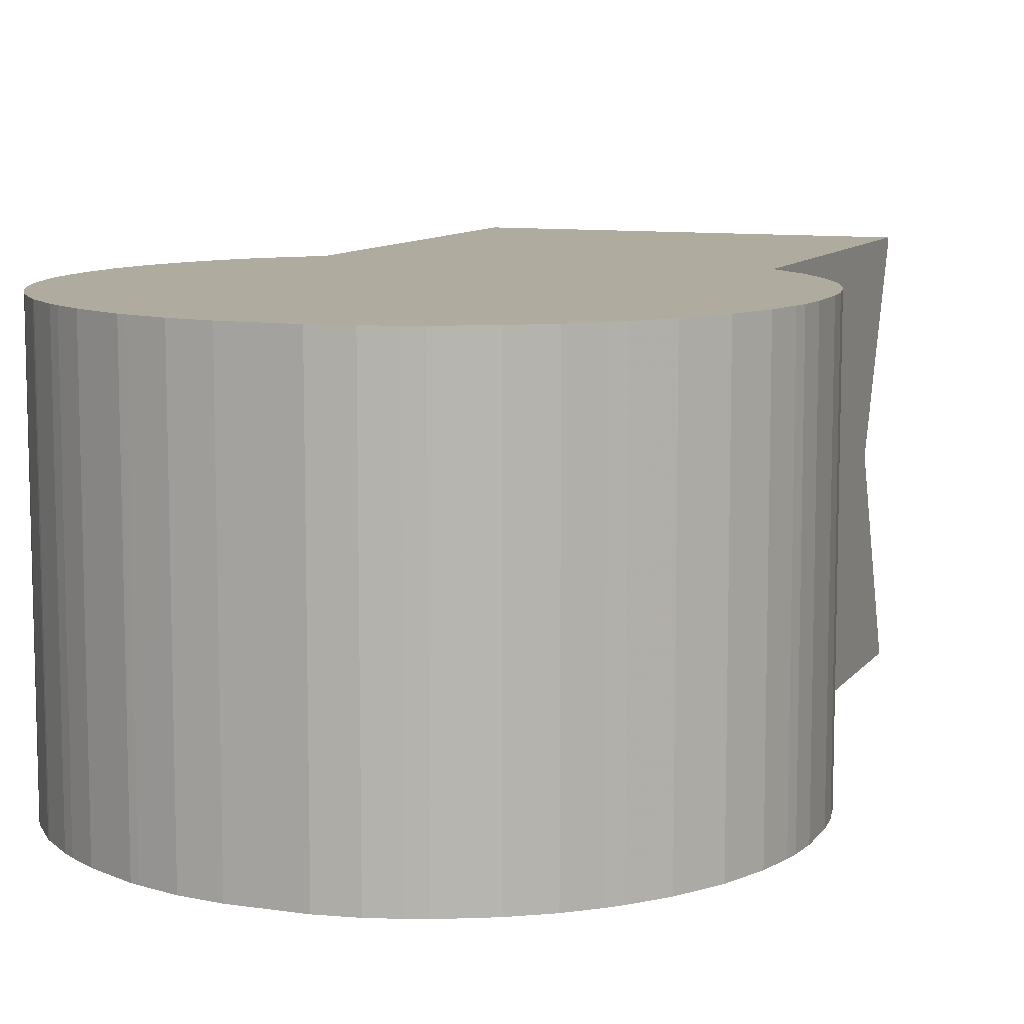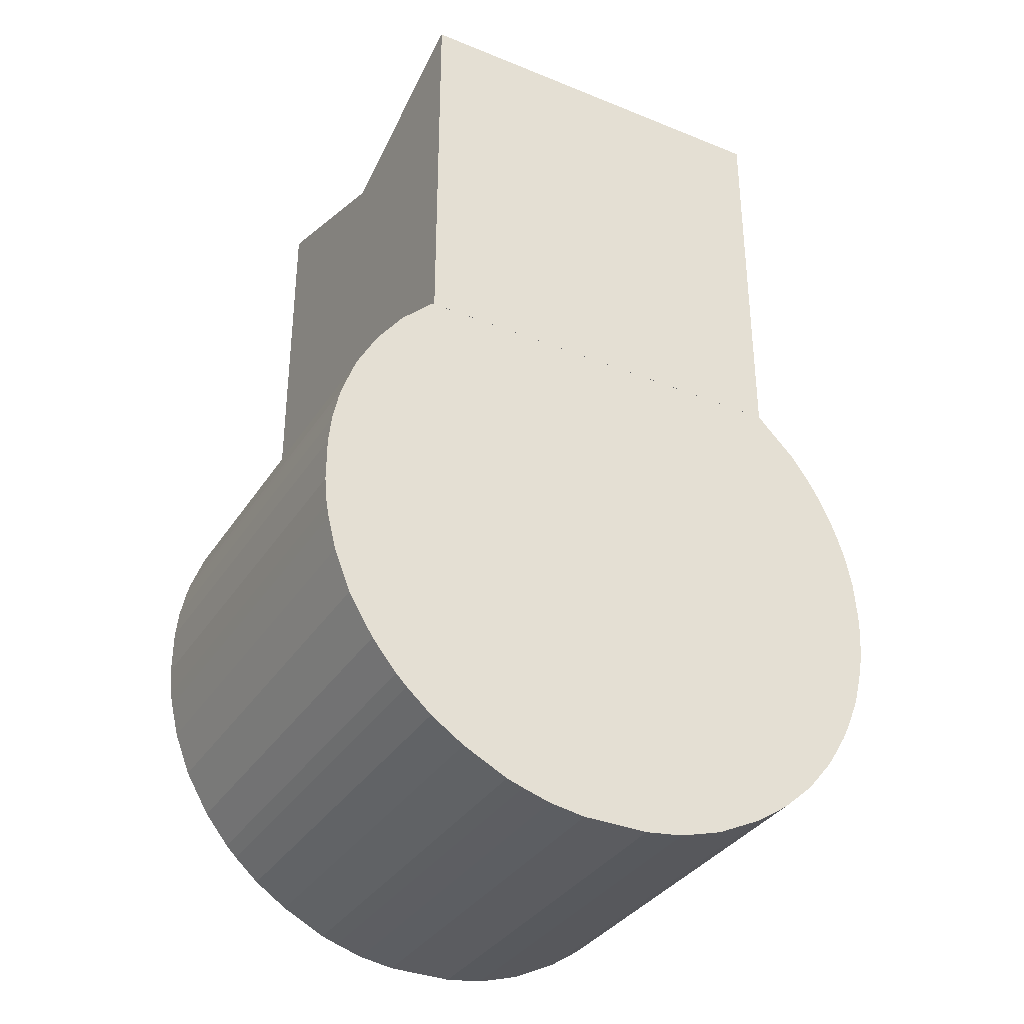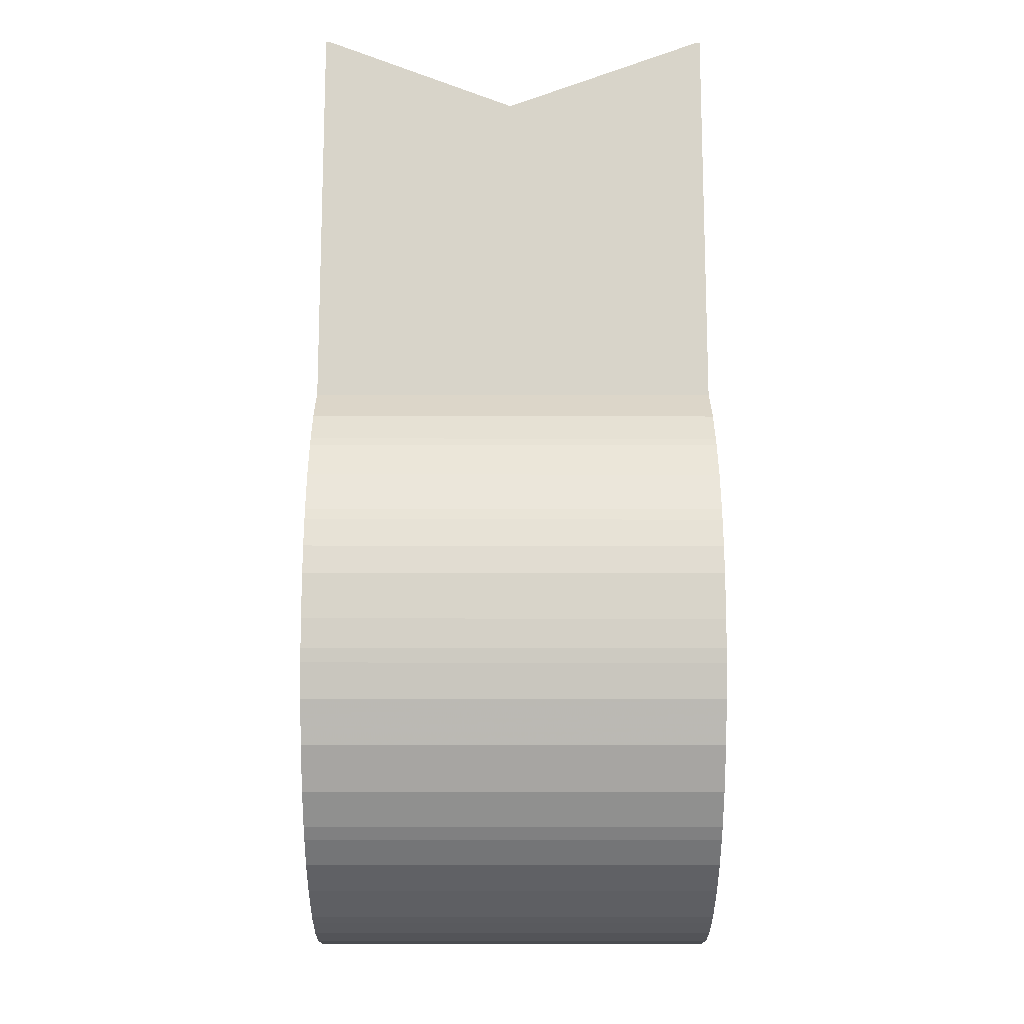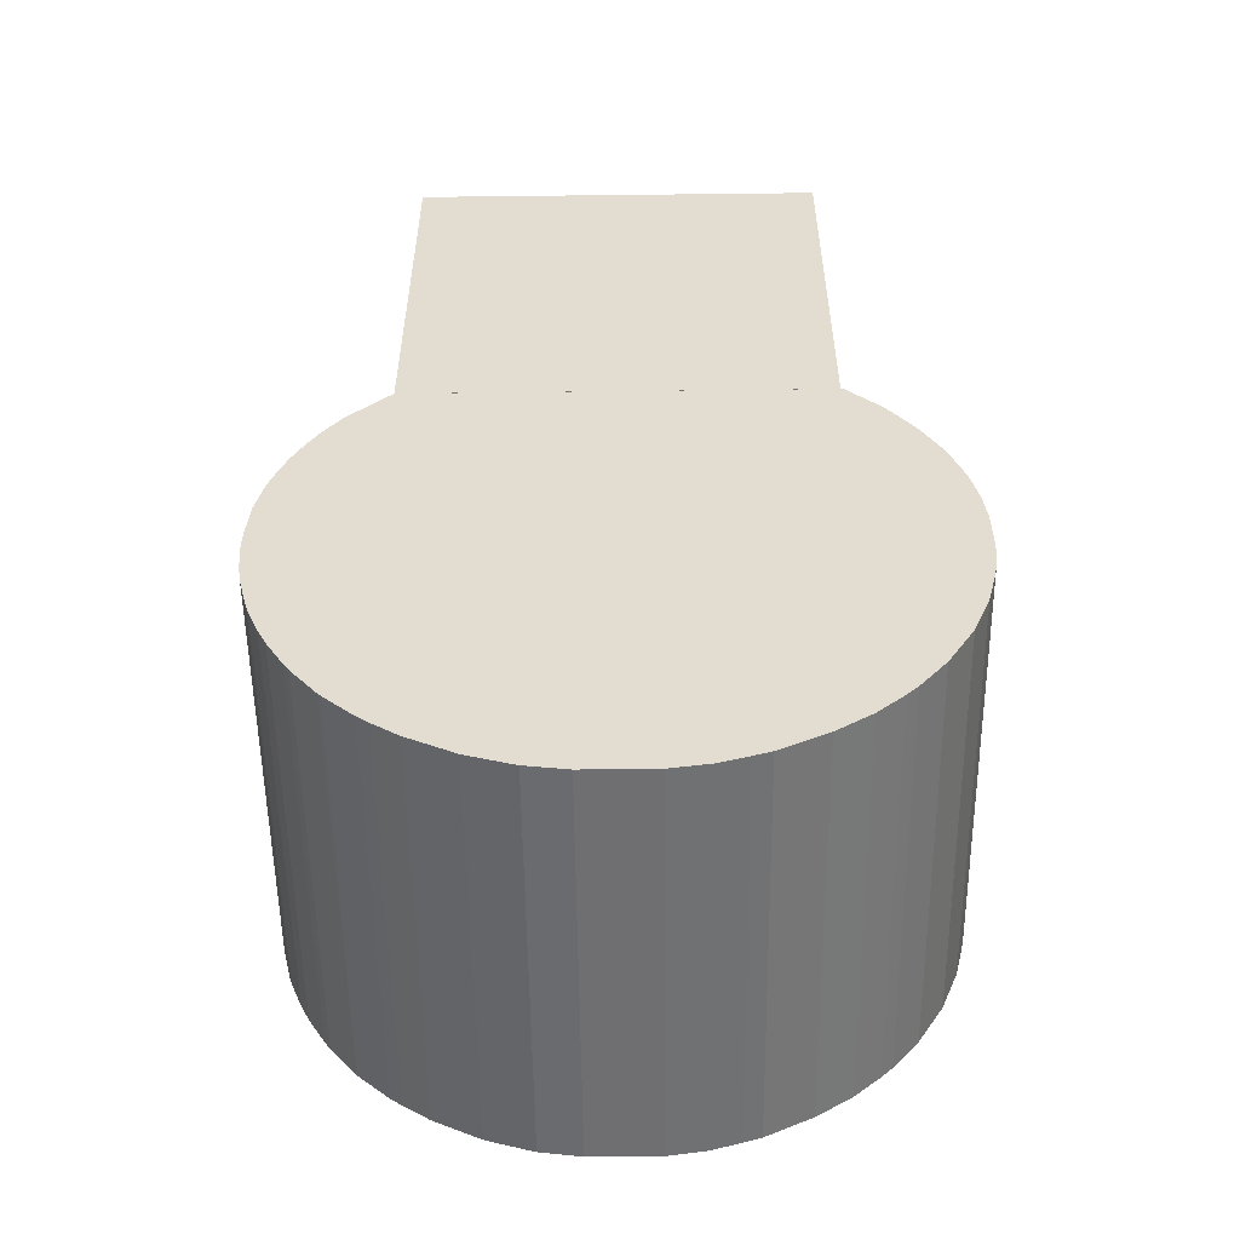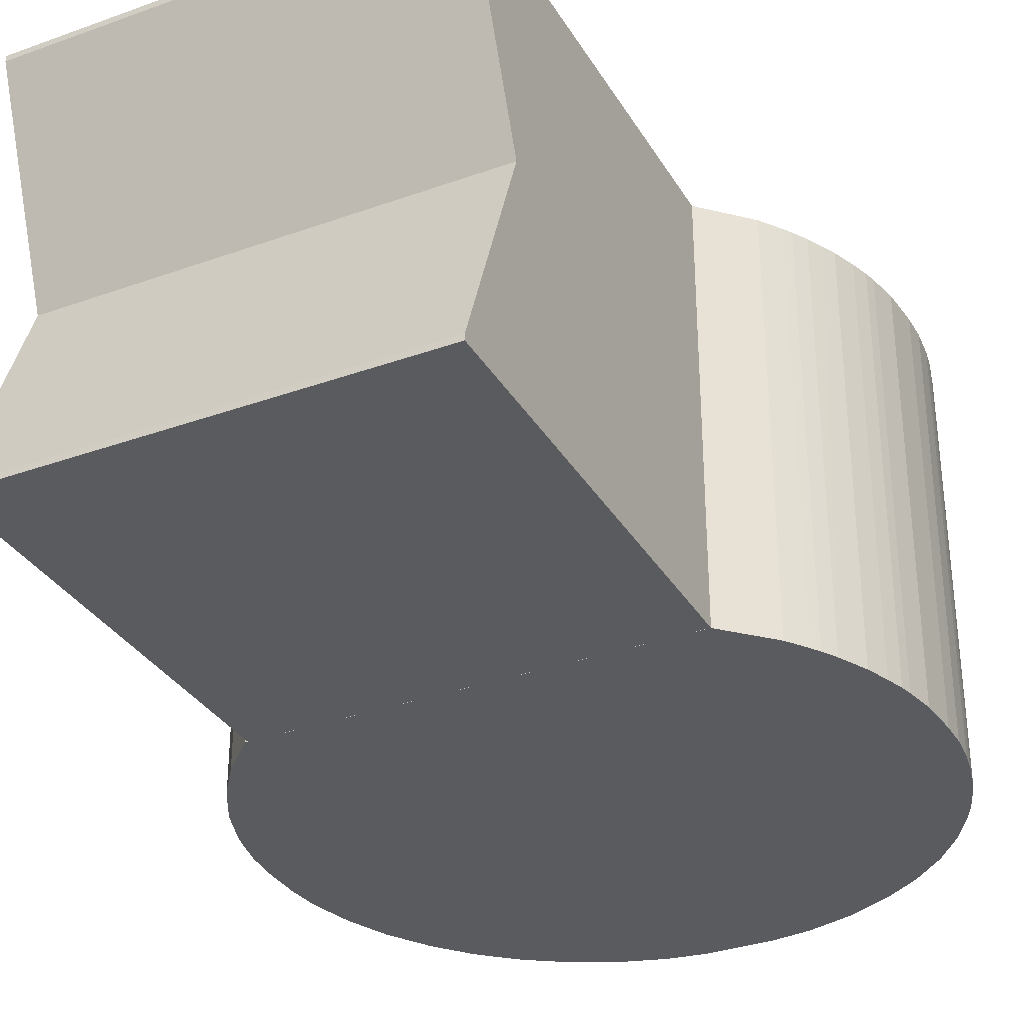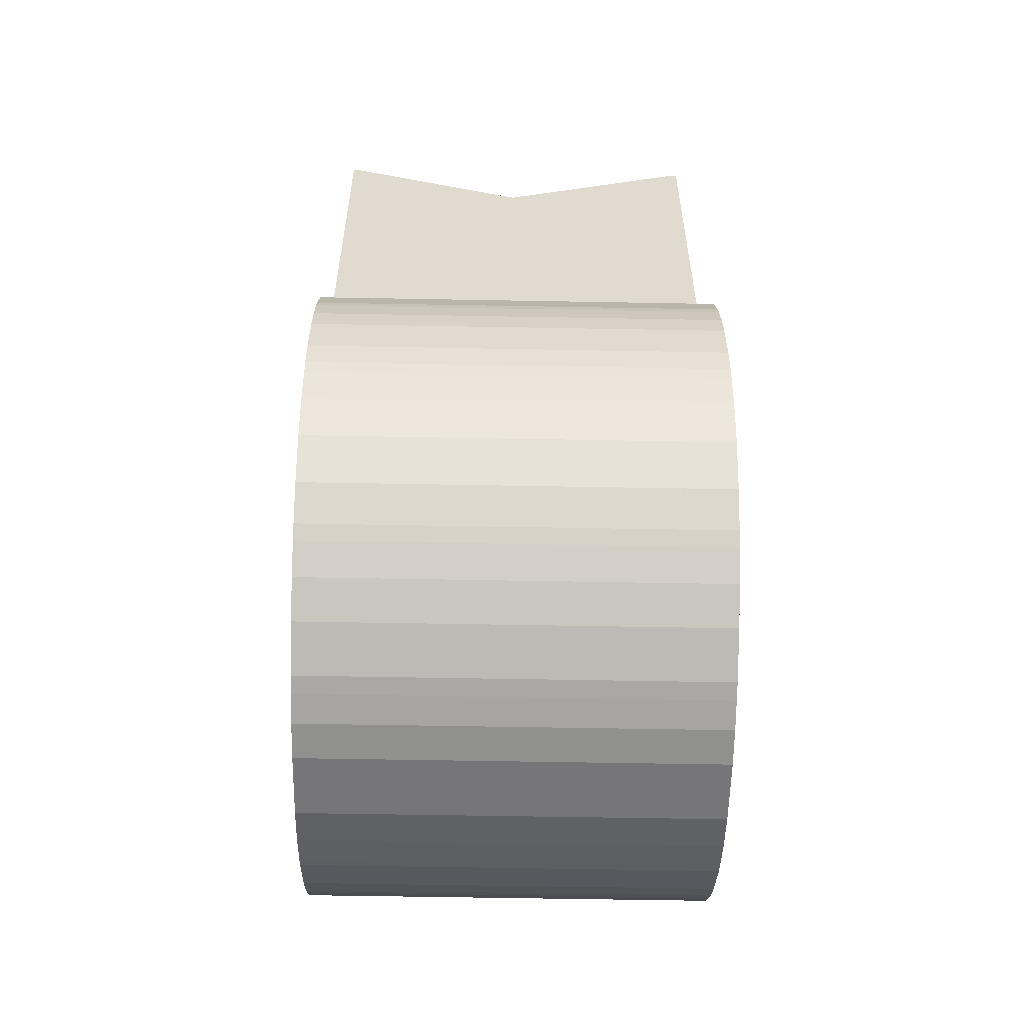
<metadata>
{"format":"obj","ext":"obj","renderer":"f3d","projection":"perspective","resolution":1024,"background":"white","views":[{"elev":9.6,"azim":-158.9,"up":"+Y"},{"elev":-34.7,"azim":-28.5,"up":"+Z"},{"elev":-14.9,"azim":-90.3,"up":"+Z"},{"elev":-54.7,"azim":-179.3,"up":"+Z"},{"elev":-33.0,"azim":26.4,"up":"+Y"},{"elev":-56.9,"azim":-91.1,"up":"+Z"}]}
</metadata>
<code>
o convex_0
v 0.03633 0.03034 -0.101
v -0.005132 -0.03021 -0.1761
v -0.01053 -0.03021 -0.1752
v 0.03011 -0.03021 -0.09481
v -0.04246 0.03034 -0.111
v 0.02928 0.03034 -0.1661
v -0.03043 -0.03021 -0.0948
v 0.04421 -0.03021 -0.1441
v -0.03789 0.03034 -0.157
v -0.04578 -0.03021 -0.1375
v -0.03043 0.03034 -0.0948
v -0.005132 0.03034 -0.1761
v 0.04629 0.03034 -0.1288
v 0.02057 -0.03021 -0.1715
v 0.04462 -0.03021 -0.1172
v -0.02877 -0.03021 -0.1665
v 0.03011 0.03034 -0.09481
v -0.04619 0.03034 -0.1334
v -0.04453 -0.03021 -0.1168
v -0.0238 0.03034 -0.1699
v 0.04213 0.03034 -0.1495
v 0.03384 -0.03021 -0.162
v 0.01062 0.03034 -0.1752
v -0.04163 -0.03021 -0.1508
v 0.0438 0.03034 -0.1147
v 0.03924 -0.03021 -0.1052
v -0.03873 -0.03021 -0.1043
v -0.04411 0.03034 -0.1446
v 0.004808 -0.03021 -0.1761
v 0.04629 -0.03021 -0.1325
v 0.04546 0.03034 -0.1392
v -0.04578 0.03034 -0.1226
v -0.04619 -0.03021 -0.1267
v -0.0354 0.03034 -0.09978
v 0.03757 0.03034 -0.1574
v 0.04089 -0.03021 -0.152
v -0.01716 0.03034 -0.1732
v -0.01716 -0.03021 -0.1732
v 0.01726 0.03034 -0.1732
v -0.03789 -0.03021 -0.157
v -0.03251 0.03034 -0.1632
v 0.01062 -0.03021 -0.1752
v 0.02389 -0.03021 -0.1699
v 0.04587 -0.03021 -0.123
v 0.04172 0.03034 -0.1097
v 0.04587 0.03034 -0.123
v 0.004808 0.03034 -0.1761
v 0.04255 -0.03021 -0.1114
v -0.04246 -0.03021 -0.111
v -0.04163 0.03034 -0.1508
v 0.03633 -0.03021 -0.101
v -0.03416 -0.03021 -0.1616
v -0.04411 -0.03021 -0.1446
v 0.02389 0.03034 -0.1699
v -0.03956 0.03034 -0.1056
v -0.0354 -0.03021 -0.09978
v -0.01053 0.03034 -0.1752
v -0.0238 -0.03021 -0.1699
v 0.02928 -0.03021 -0.1661
v 0.03342 0.03034 -0.1624
v 0.03757 -0.03021 -0.1574
v -0.04453 0.03034 -0.1168
v 0.04546 -0.03021 -0.1392
v -0.04536 0.03034 -0.1396
v 0.01726 -0.03021 -0.1732
v -0.02877 0.03034 -0.1665
v 0.04421 0.03034 -0.1441
v 0.04629 0.03034 -0.1325
v 0.04048 0.03034 -0.1072
v -0.04619 -0.03021 -0.1334
v -0.04619 0.03034 -0.1267
v -0.04578 -0.03021 -0.1226
v 0.04504 0.03034 -0.1189
v 0.04089 0.03034 -0.152
v 0.04629 -0.03021 -0.1288
v 0.04213 -0.03021 -0.1495
v 0.04587 -0.03021 -0.1367
v -0.03416 0.03034 -0.1616
v 0.0384 0.03034 -0.1039
v 0.02762 0.03034 -0.1674
v 0.02969 0.02453 -0.0948
v 0.04048 -0.03021 -0.1072
v -0.03956 -0.03021 -0.1056
v -0.04578 0.03034 -0.1375
v 0.0438 0.03034 -0.1454
v -0.03251 -0.03021 -0.1632
v 0.04587 0.03034 -0.1367
v 0.0384 -0.03021 -0.1562
v -0.04494 -0.03021 -0.1184
v 0.04255 0.03034 -0.1114
v -0.01467 -0.03021 -0.174
v -0.04536 -0.03021 -0.1396
v 0.02762 -0.03021 -0.1674
v 0.02969 -0.03021 -0.0948
v 0.01601 -0.03021 -0.1736
v 0.0438 -0.03021 -0.1454
v 0.0438 -0.03021 -0.1147
v 0.04504 -0.03021 -0.1189
v -0.03873 0.03034 -0.1043
v 0.0384 0.03034 -0.1562
v -0.04494 0.03034 -0.1184
v 0.04462 0.03034 -0.1172
v 0.03384 0.03034 -0.162
v -0.01467 0.03034 -0.174
v 0.03924 0.03034 -0.1052
v 0.03342 -0.03021 -0.1624
v 0.0384 -0.03021 -0.1039
v 0.01601 0.03034 -0.1736
f 39 95 108
f 3 2 4
f 5 1 6
f 3 4 7
f 4 2 8
f 5 6 9
f 3 7 10
f 1 5 11
f 2 3 12
f 9 6 12
f 6 1 13
f 8 2 14
f 4 8 15
f 3 10 16
f 4 1 17
f 1 11 17
f 5 9 18
f 10 7 19
f 9 12 20
f 6 13 21
f 8 14 22
f 12 6 23
f 16 10 24
f 13 1 25
f 4 15 26
f 19 7 27
f 18 9 28
f 2 12 29
f 14 2 29
f 15 8 30
f 21 13 31
f 5 18 32
f 10 19 33
f 11 5 34
f 7 11 34
f 6 21 35
f 8 22 36
f 20 12 37
f 20 37 38
f 3 16 38
f 23 6 39
f 16 24 40
f 24 9 40
f 9 20 41
f 14 29 42
f 29 23 42
f 22 14 43
f 15 30 44
f 25 1 45
f 13 25 46
f 12 23 47
f 29 12 47
f 23 29 47
f 26 15 48
f 19 27 49
f 9 24 50
f 28 9 50
f 24 28 50
f 1 4 51
f 4 26 51
f 40 9 52
f 16 40 52
f 24 10 53
f 28 24 53
f 39 6 54
f 14 39 54
f 43 14 54
f 34 5 55
f 5 49 55
f 27 7 56
f 7 34 56
f 34 27 56
f 12 3 57
f 37 12 57
f 16 20 58
f 20 38 58
f 38 16 58
f 22 43 59
f 6 35 60
f 59 6 60
f 22 35 61
f 36 22 61
f 5 32 62
f 49 5 62
f 19 49 62
f 30 8 63
f 8 31 63
f 18 28 64
f 28 53 64
f 39 14 65
f 14 42 65
f 20 16 66
f 41 20 66
f 16 41 66
f 31 8 67
f 21 31 67
f 13 30 68
f 31 13 68
f 45 1 69
f 18 10 70
f 10 33 70
f 33 18 70
f 32 18 71
f 33 32 71
f 18 33 71
f 33 19 72
f 32 33 72
f 46 25 73
f 35 21 74
f 21 36 74
f 30 13 75
f 44 30 75
f 13 46 75
f 46 44 75
f 8 36 76
f 36 21 76
f 30 63 77
f 63 31 77
f 68 30 77
f 9 41 78
f 52 9 78
f 41 52 78
f 1 51 79
f 69 1 79
f 54 6 80
f 43 54 80
f 6 59 80
f 11 7 81
f 4 17 81
f 17 11 81
f 26 48 82
f 48 45 82
f 69 26 82
f 45 69 82
f 49 27 83
f 27 55 83
f 55 49 83
f 10 18 84
f 64 10 84
f 18 64 84
f 67 8 85
f 21 67 85
f 76 21 85
f 41 16 86
f 16 52 86
f 52 41 86
f 31 68 87
f 77 31 87
f 68 77 87
f 61 35 88
f 36 61 88
f 74 36 88
f 19 62 89
f 72 19 89
f 32 72 89
f 25 45 90
f 48 25 90
f 45 48 90
f 38 37 91
f 3 38 91
f 57 3 91
f 53 10 92
f 10 64 92
f 64 53 92
f 59 43 93
f 43 80 93
f 80 59 93
f 7 4 94
f 4 81 94
f 81 7 94
f 42 23 95
f 39 65 95
f 65 42 95
f 8 76 96
f 85 8 96
f 76 85 96
f 15 25 97
f 48 15 97
f 25 48 97
f 15 44 98
f 44 46 98
f 73 15 98
f 46 73 98
f 27 34 99
f 34 55 99
f 55 27 99
f 35 74 100
f 88 35 100
f 74 88 100
f 62 32 101
f 32 89 101
f 89 62 101
f 25 15 102
f 15 73 102
f 73 25 102
f 35 22 103
f 60 35 103
f 22 60 103
f 37 57 104
f 91 37 104
f 57 91 104
f 26 69 105
f 79 26 105
f 69 79 105
f 22 59 106
f 60 22 106
f 59 60 106
f 51 26 107
f 79 51 107
f 26 79 107
f 23 39 108
f 95 23 108
o convex_1
v 0.03011 -0.02937 -0.03466
v -0.03002 -0.003667 -0.09479
v -0.03002 0.000482 -0.09479
v 0.03011 0.000482 -0.09479
v 0.03011 -0.03021 -0.09479
v -0.03002 -0.03021 -0.03466
v -0.03002 0.000482 -0.04587
v -0.03002 -0.03021 -0.09479
v 0.03011 0.000482 -0.04586
v 0.03011 -0.03021 -0.03466
v -0.03002 -0.02937 -0.03466
f 117 115 119
f 110 111 112
f 112 109 113
f 110 112 113
f 111 110 115
f 112 111 115
f 110 114 115
f 110 113 116
f 114 110 116
f 113 114 116
f 109 112 117
f 112 115 117
f 113 109 118
f 114 113 118
f 109 114 118
f 114 109 119
f 115 114 119
f 109 117 119
o convex_2
v 0.03011 0.02951 -0.03466
v -0.03002 0.02785 -0.09479
v -0.03002 0.03034 -0.09479
v -0.03002 0.03034 -0.03466
v -0.03002 0.000482 -0.04587
v 0.03011 0.000482 -0.09479
v 0.03011 0.03034 -0.09479
v 0.03011 0.000482 -0.04587
v -0.03002 0.000482 -0.09479
v 0.03011 0.03034 -0.03466
v -0.03002 0.02951 -0.03466
f 121 124 130
f 122 121 123
f 121 122 125
f 125 122 126
f 122 123 126
f 120 125 126
f 120 124 127
f 124 125 127
f 125 120 127
f 124 121 128
f 121 125 128
f 125 124 128
f 123 120 129
f 126 123 129
f 120 126 129
f 123 121 130
f 120 123 130
f 124 120 130

</code>
